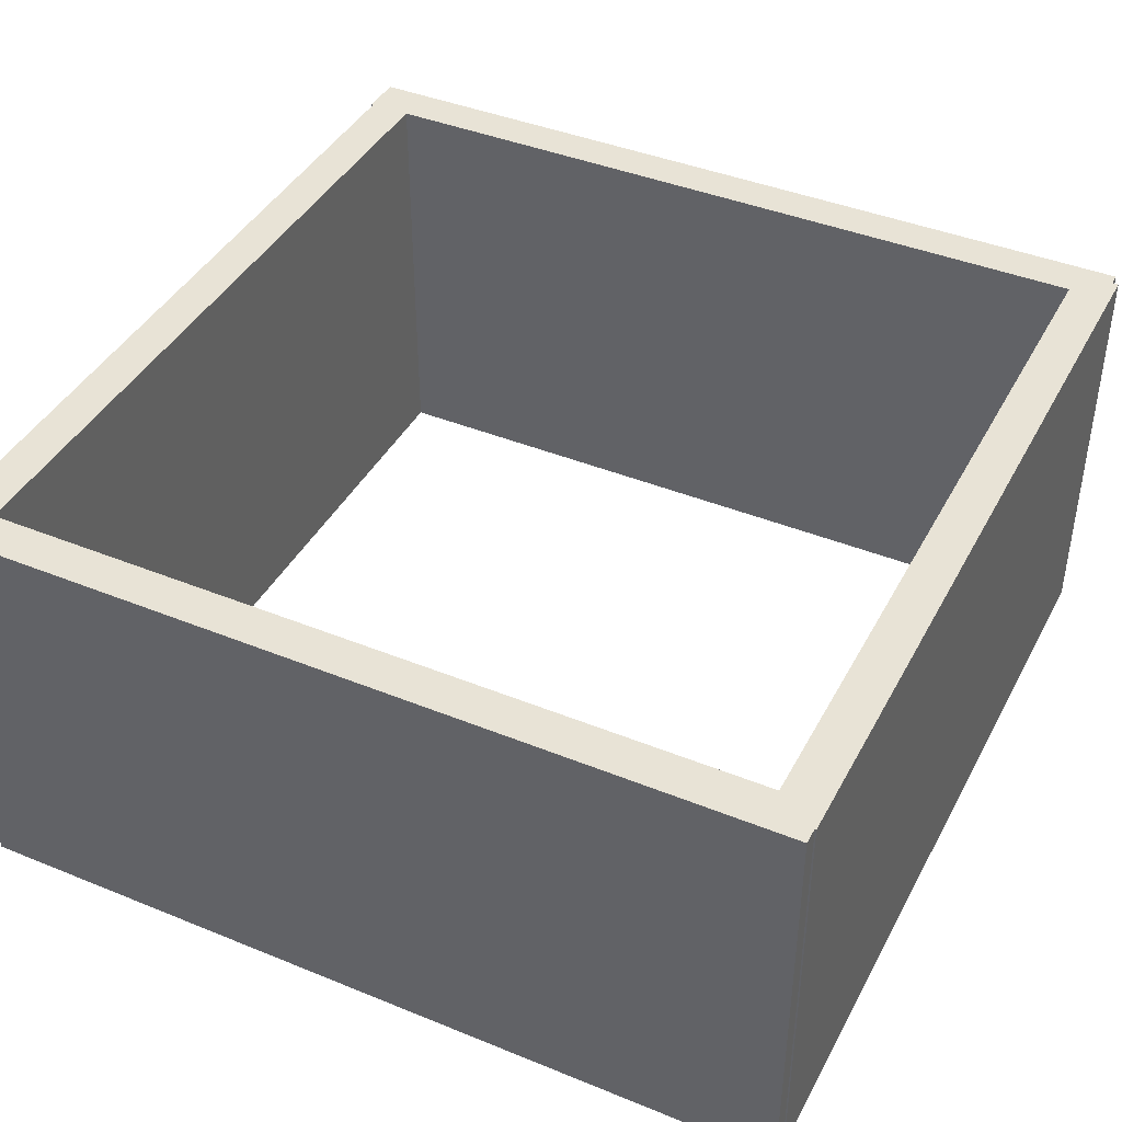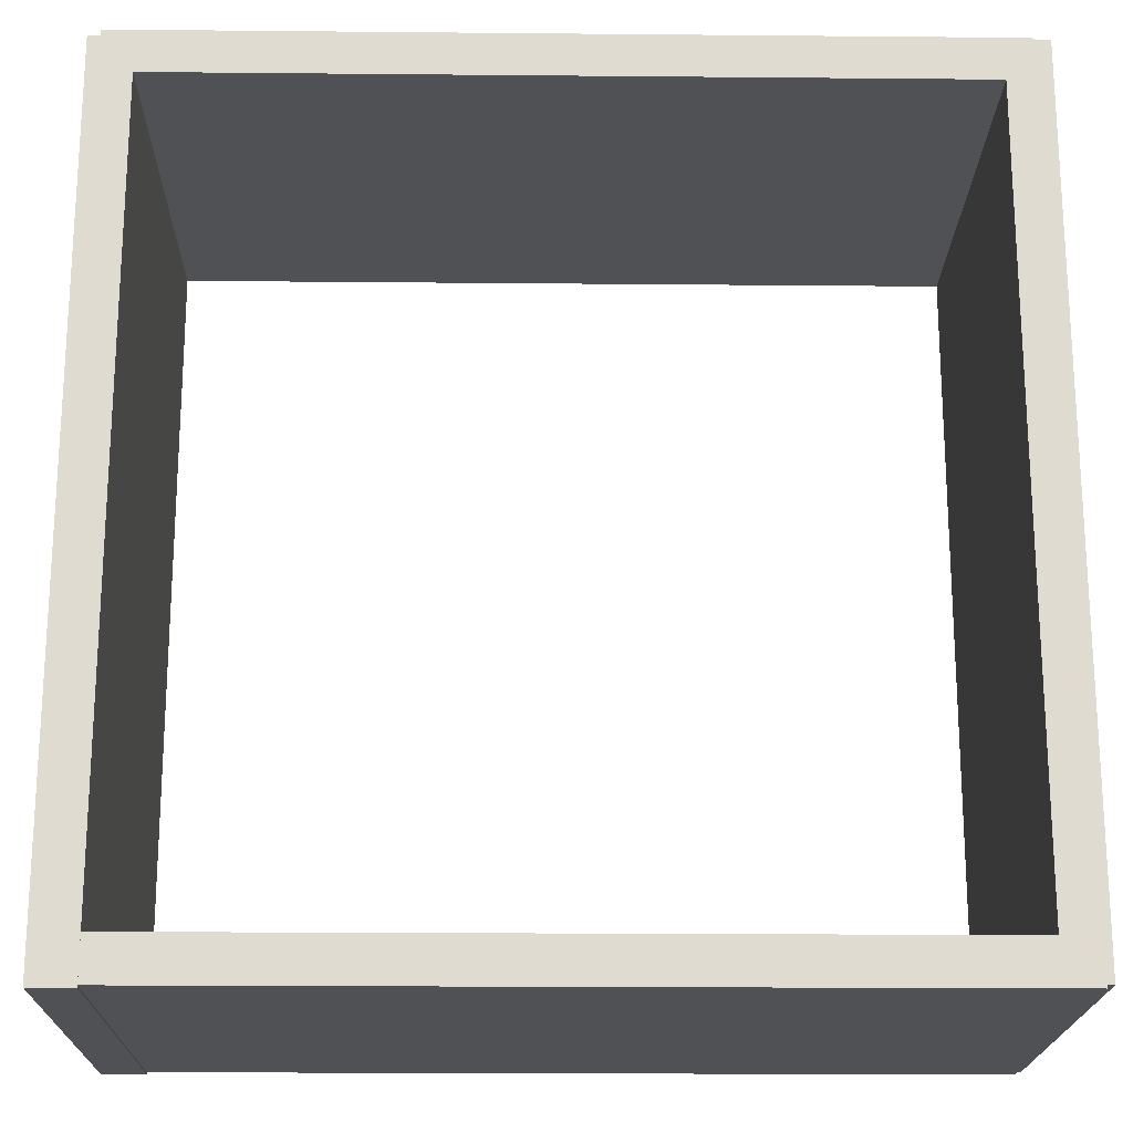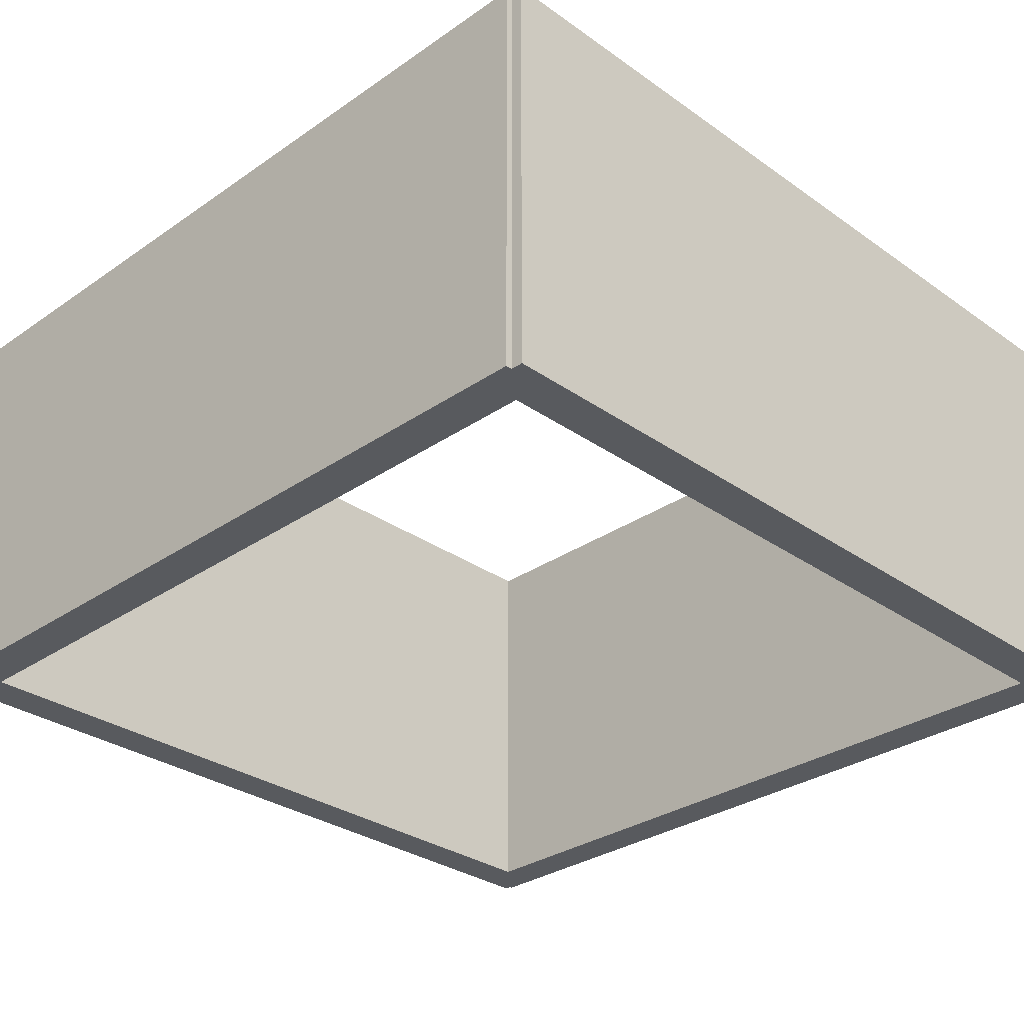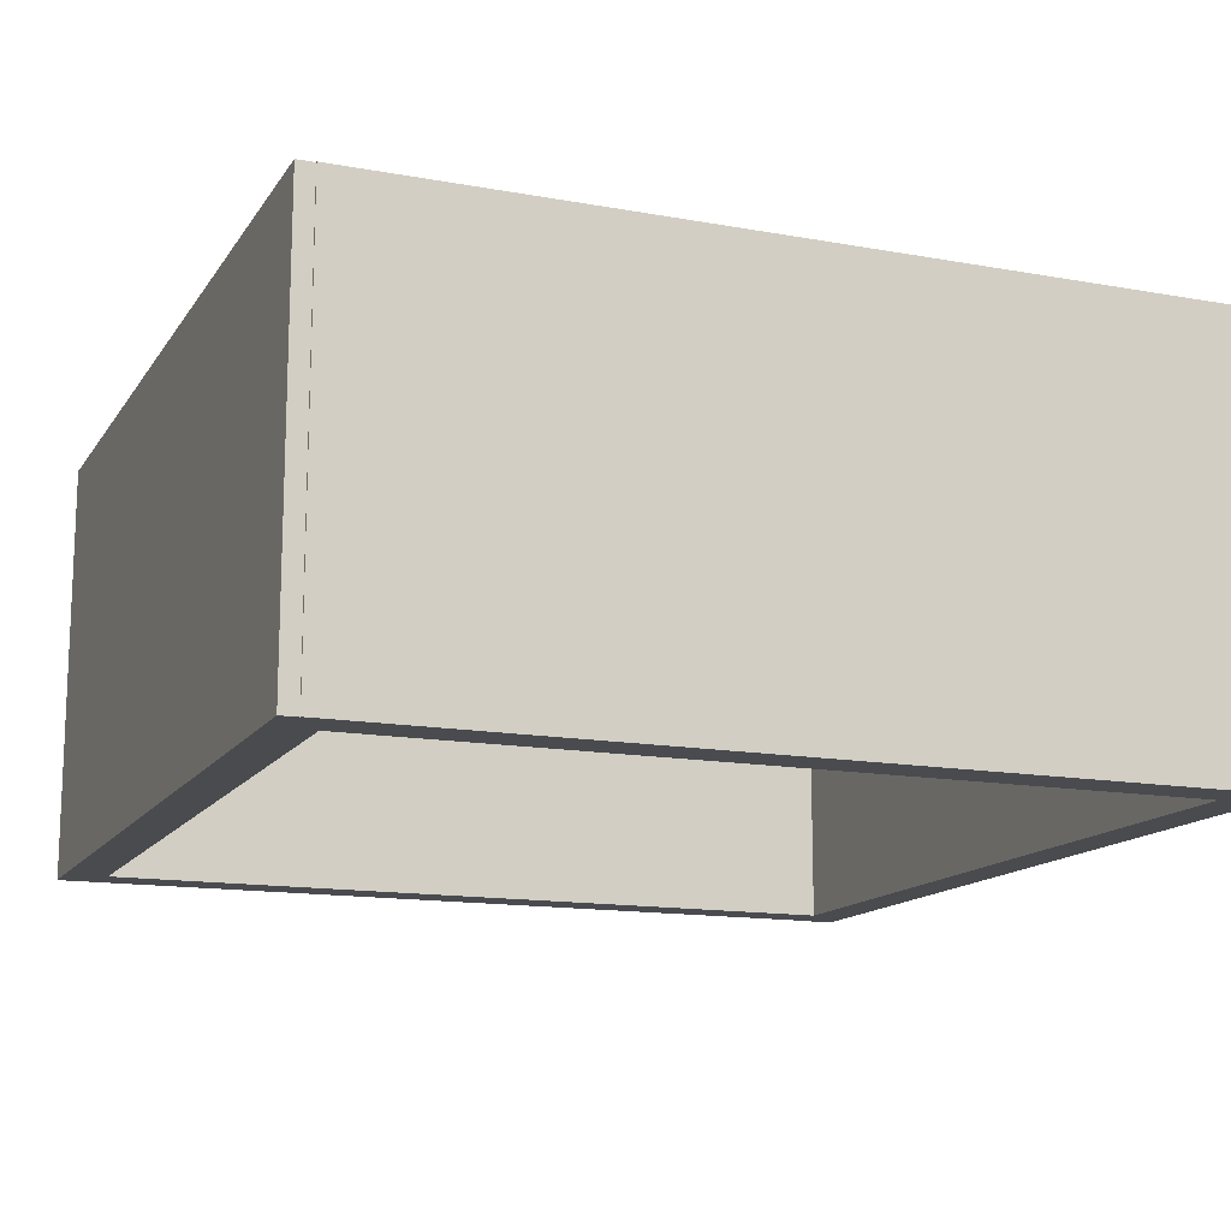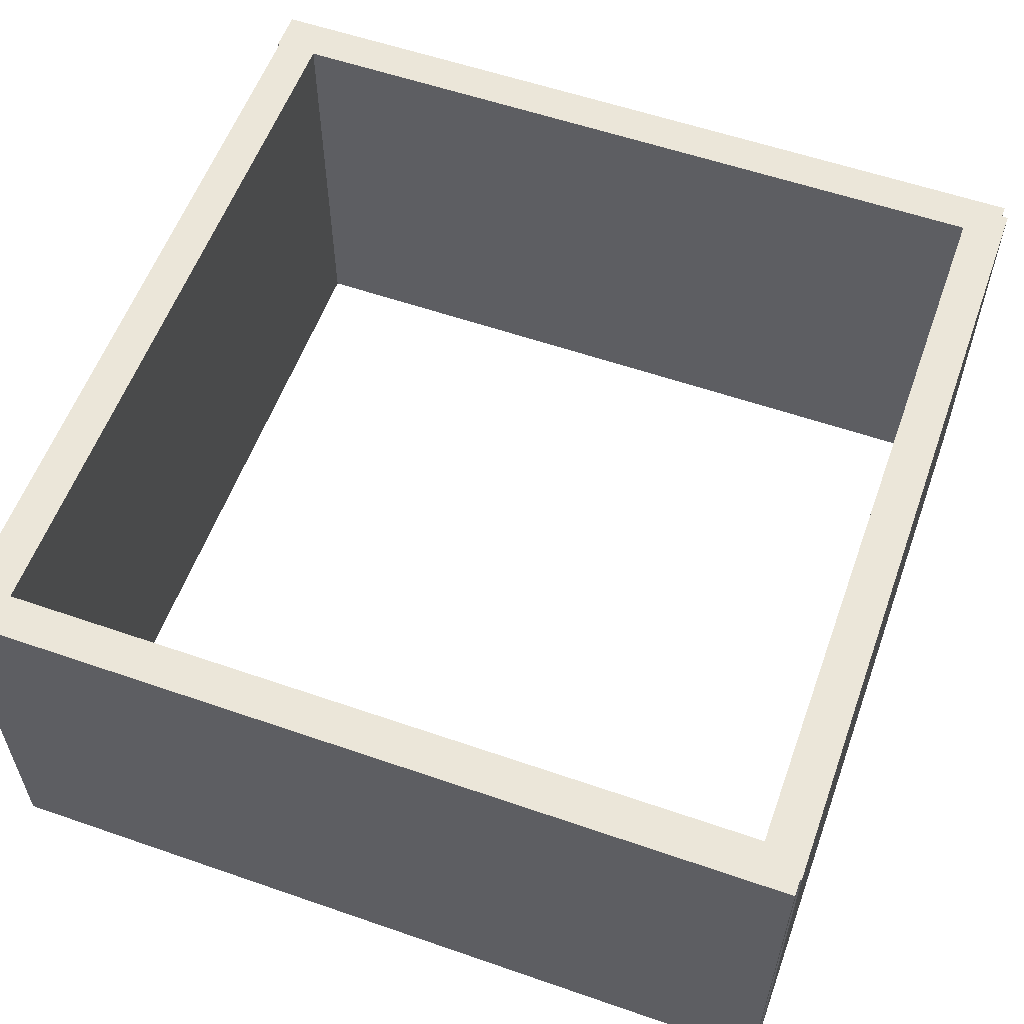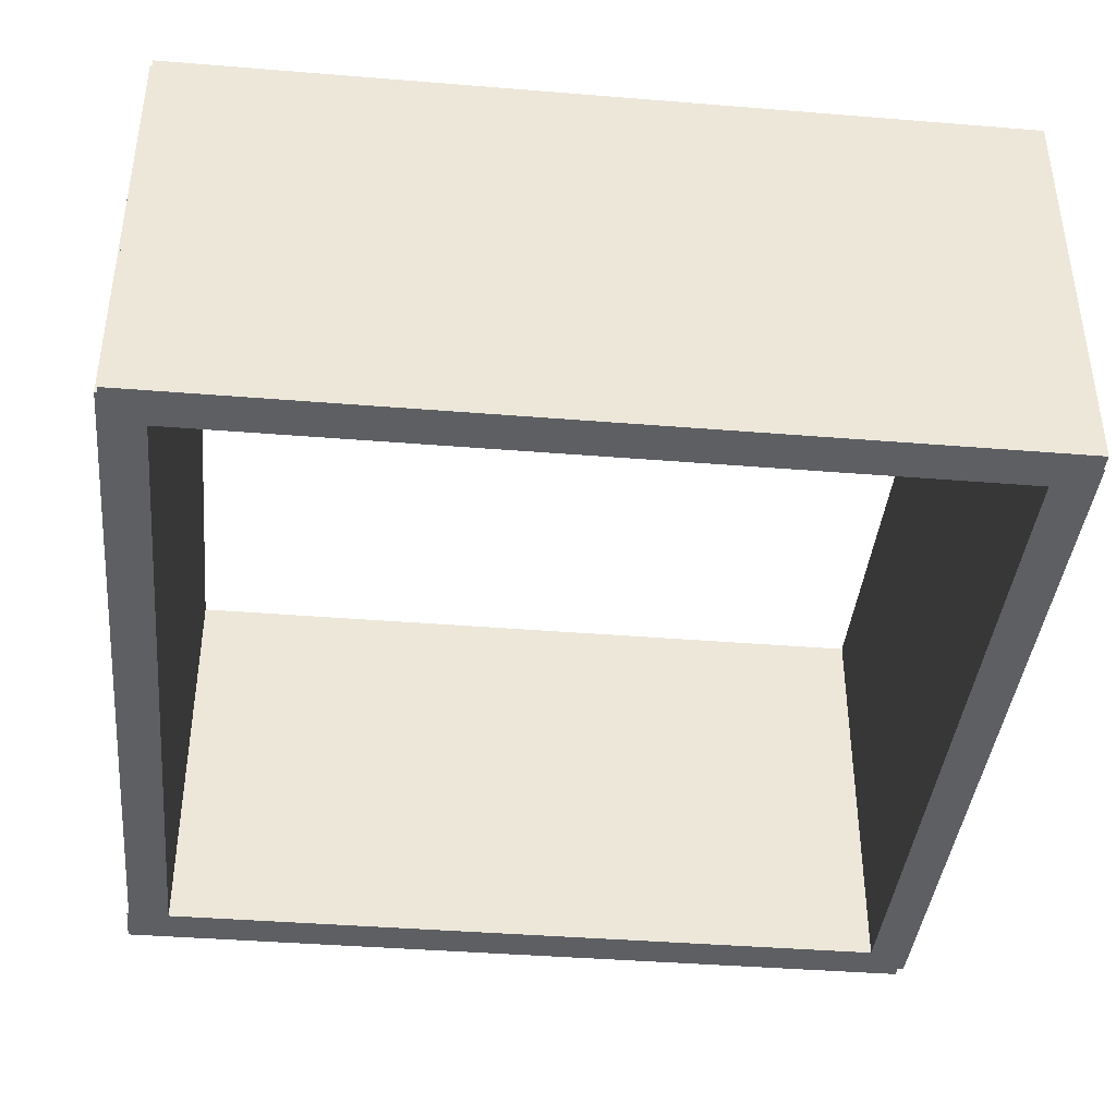
<metadata>
{"format":"obj","ext":"obj","renderer":"f3d","projection":"perspective","resolution":1024,"background":"white","views":[{"elev":41.6,"azim":-63.8,"up":"+Y"},{"elev":-19.6,"azim":179.0,"up":"+Z"},{"elev":-30.7,"azim":44.7,"up":"+Y"},{"elev":-14.1,"azim":-21.8,"up":"+Y"},{"elev":57.4,"azim":-70.2,"up":"+Y"},{"elev":-40.2,"azim":-95.7,"up":"+Y"}]}
</metadata>
<code>
v  4.141e+04 304.6 4.379e+04
v  4.141e+04 4.41e+04 -4.379e+04
v  4.141e+04 304.6 -4.379e+04
v  4.141e+04 4.41e+04 4.379e+04
v  4.579e+04 4.41e+04 -4.379e+04
v  4.579e+04 304.6 -4.379e+04
v  4.579e+04 4.41e+04 4.379e+04
v  4.579e+04 304.6 4.379e+04
v  -4.199e+04 304.6 -3.92e+04
v  -4.199e+04 4.41e+04 -4.358e+04
v  -4.199e+04 304.6 -4.358e+04
v  -4.199e+04 4.41e+04 -3.92e+04
v  4.559e+04 4.41e+04 -4.358e+04
v  4.559e+04 304.6 -4.358e+04
v  4.559e+04 4.41e+04 -3.92e+04
v  4.559e+04 304.6 -3.92e+04
v  -4.267e+04 304.6 4.429e+04
v  -4.267e+04 4.41e+04 -4.329e+04
v  -4.267e+04 304.6 -4.329e+04
v  -4.267e+04 4.41e+04 4.429e+04
v  -3.829e+04 4.41e+04 -4.329e+04
v  -3.829e+04 304.6 -4.329e+04
v  -3.829e+04 4.41e+04 4.429e+04
v  -3.829e+04 304.6 4.429e+04
v  -4.093e+04 304.6 4.444e+04
v  -4.093e+04 4.41e+04 4.006e+04
v  -4.093e+04 304.6 4.006e+04
v  -4.093e+04 4.41e+04 4.444e+04
v  4.453e+04 4.41e+04 4.006e+04
v  4.453e+04 304.6 4.006e+04
v  4.453e+04 4.41e+04 4.444e+04
v  4.453e+04 304.6 4.444e+04
g Scene
f 1 2 3
f 1 4 2
f 3 5 6
f 3 2 5
f 6 7 8
f 6 5 7
f 8 4 1
f 8 7 4
f 3 8 1
f 3 6 8
f 5 4 7
f 5 2 4
g Scene
f 9 10 11
f 9 12 10
f 11 13 14
f 11 10 13
f 14 15 16
f 14 13 15
f 16 12 9
f 16 15 12
f 11 16 9
f 11 14 16
f 13 12 15
f 13 10 12
g Scene
f 17 18 19
f 17 20 18
f 19 21 22
f 19 18 21
f 22 23 24
f 22 21 23
f 24 20 17
f 24 23 20
f 19 24 17
f 19 22 24
f 21 20 23
f 21 18 20
g Scene
f 25 26 27
f 25 28 26
f 27 29 30
f 27 26 29
f 30 31 32
f 30 29 31
f 32 28 25
f 32 31 28
f 27 32 25
f 27 30 32
f 29 28 31
f 29 26 28

</code>
